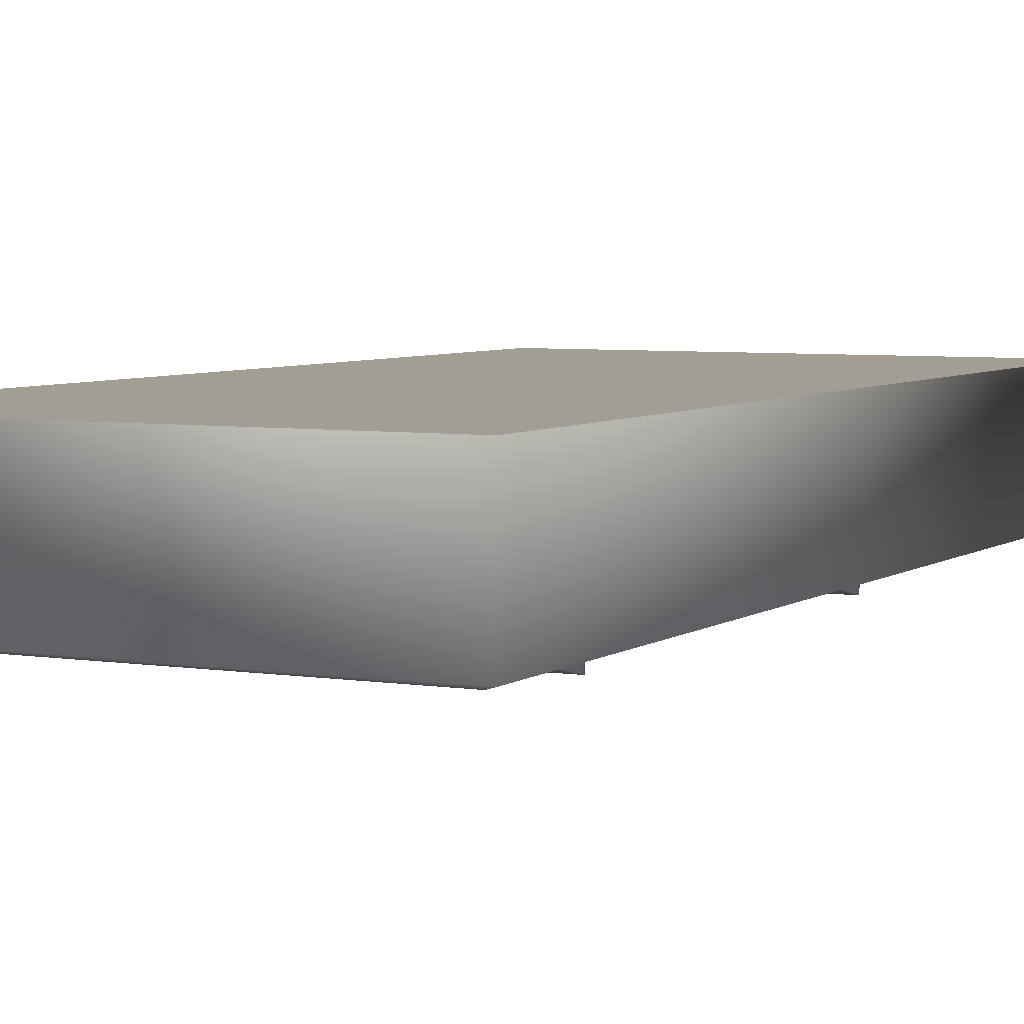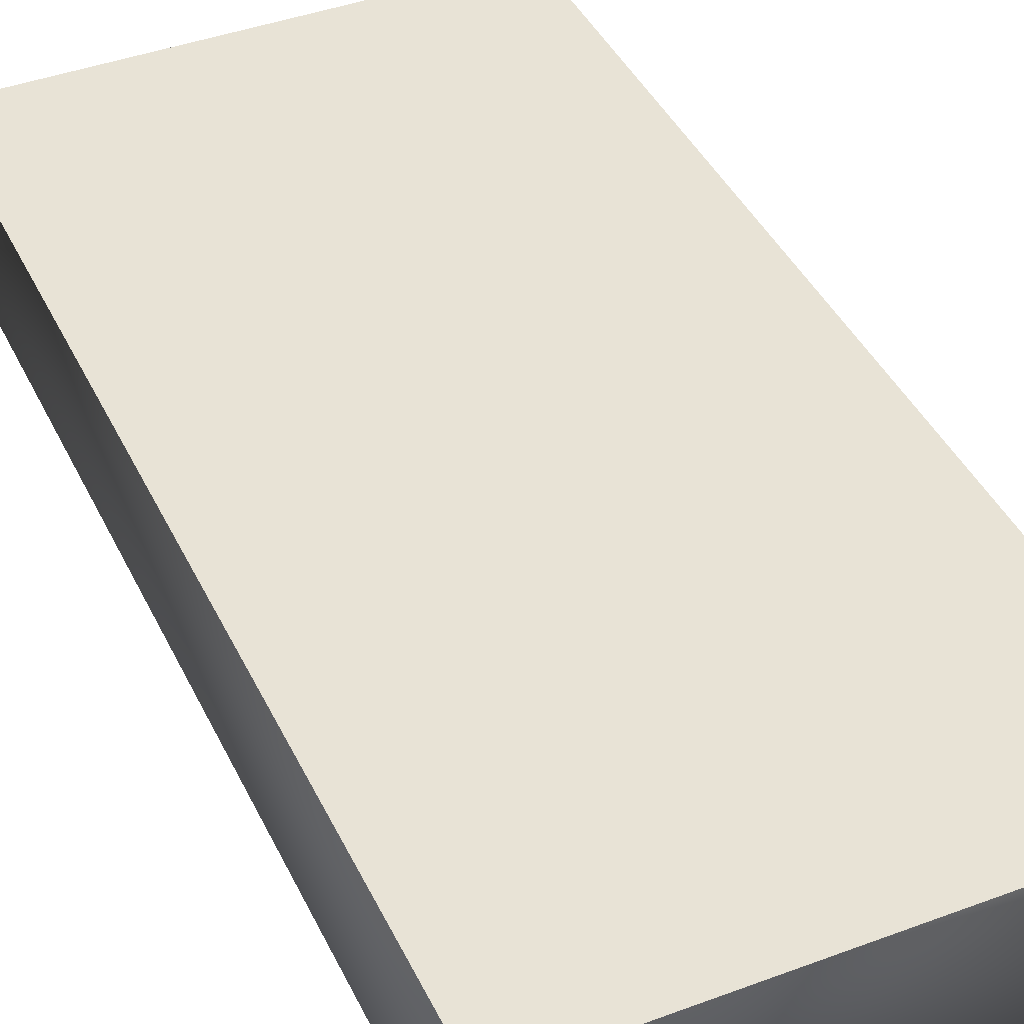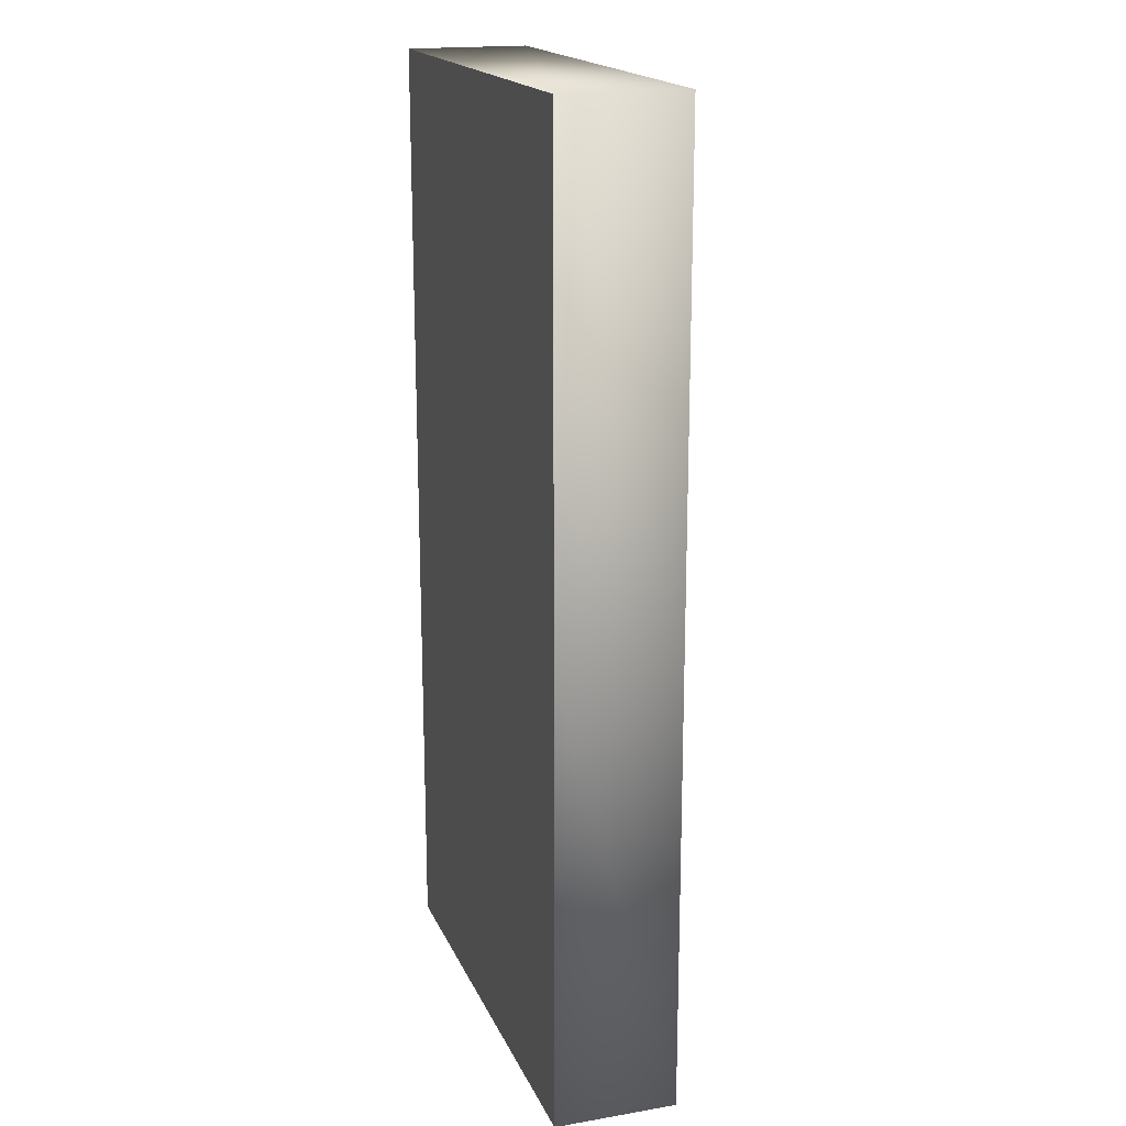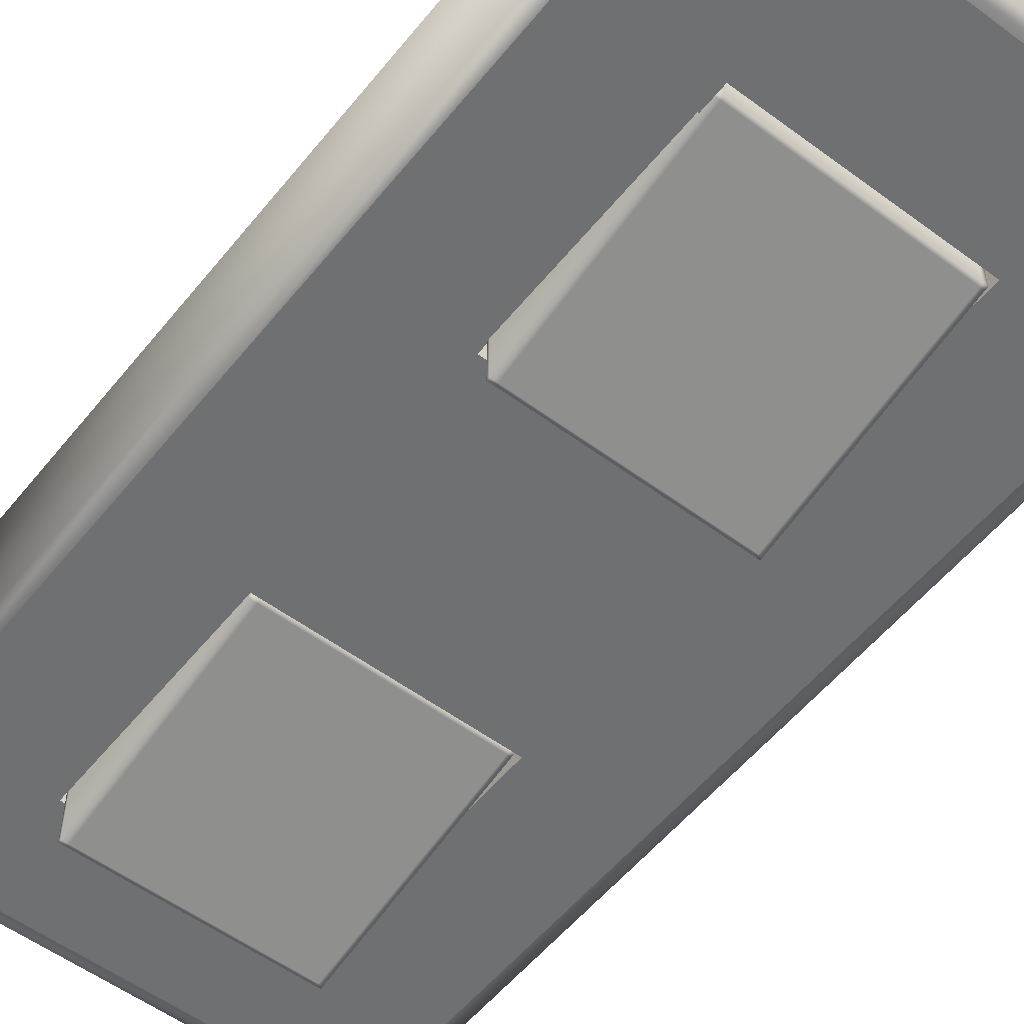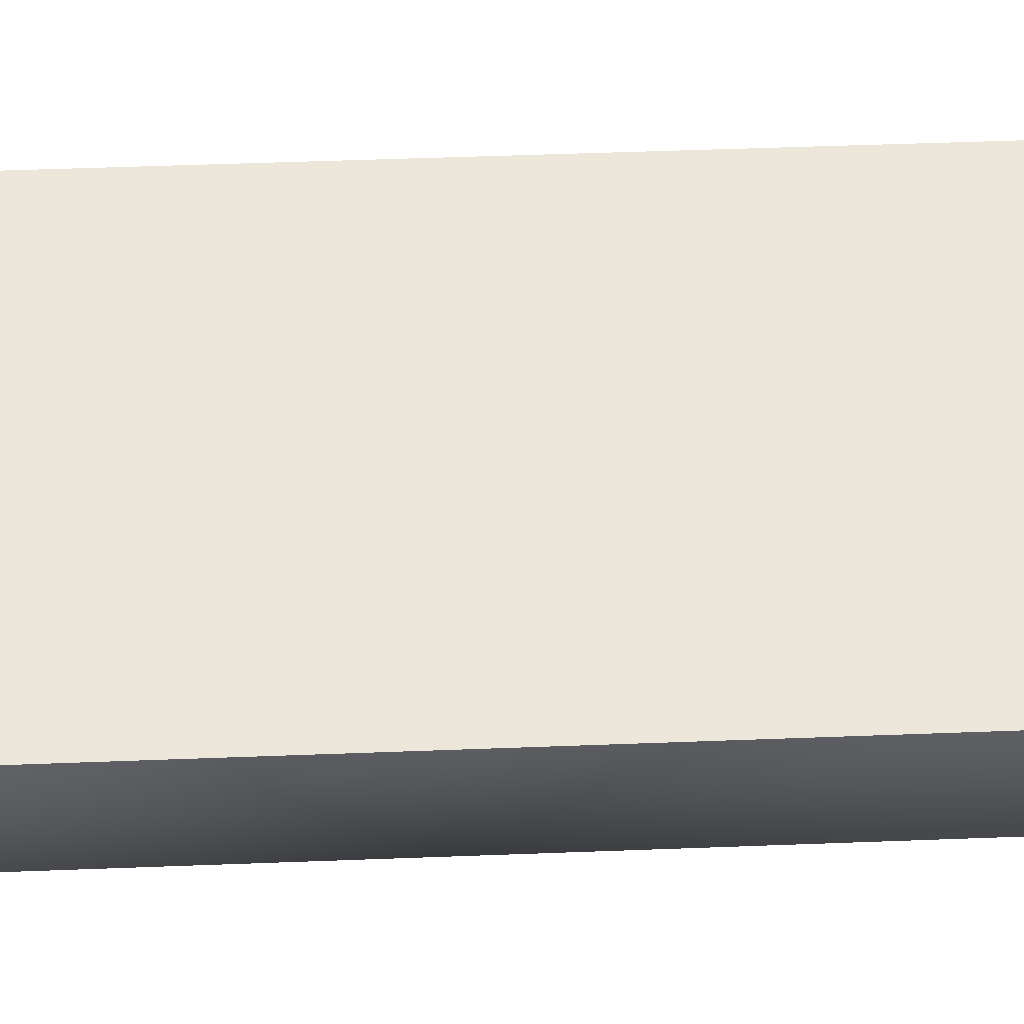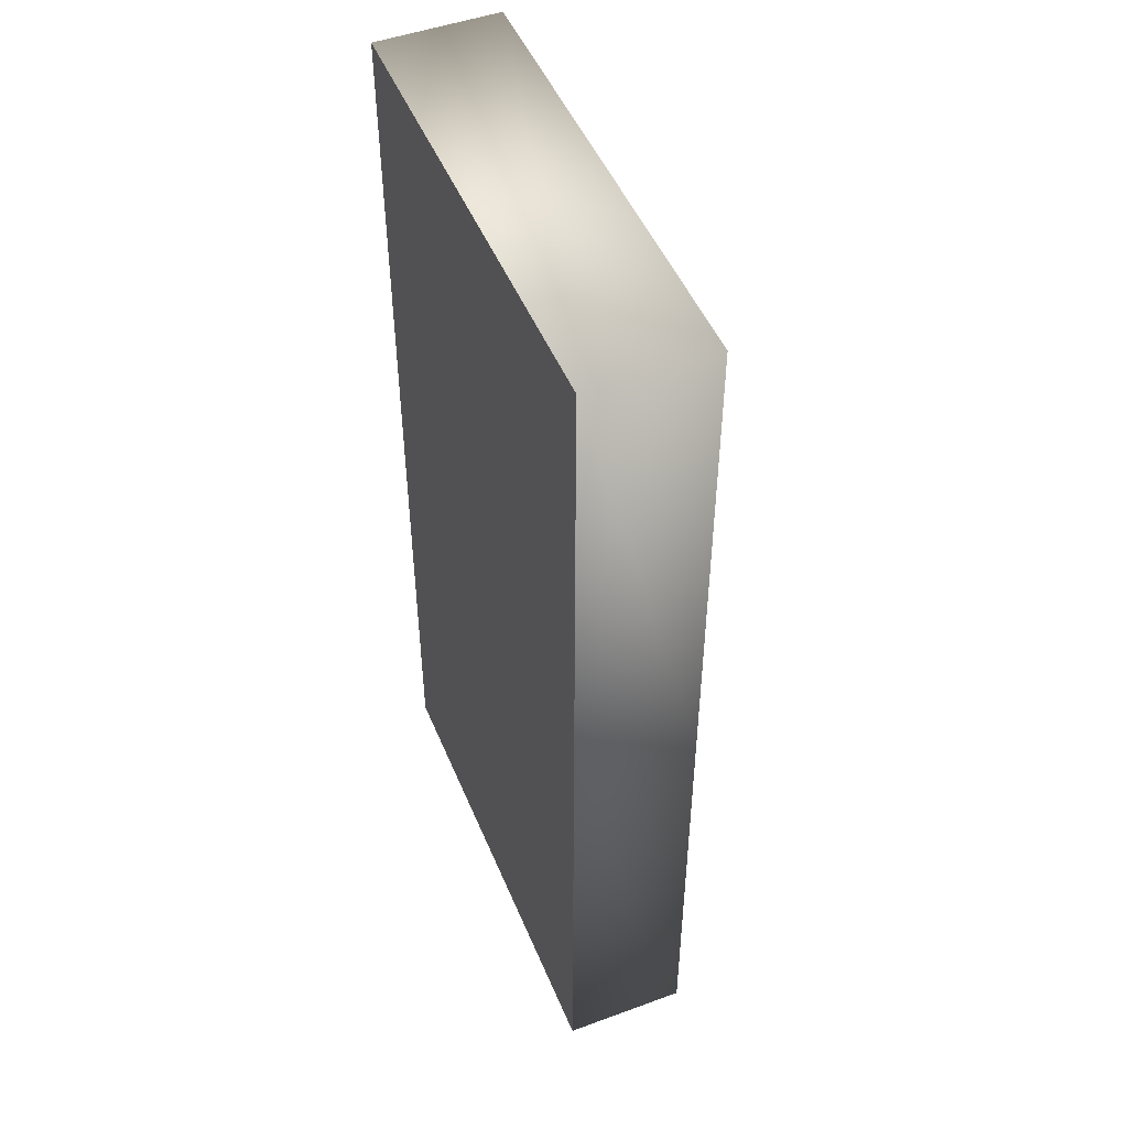
<metadata>
{"format":"obj","ext":"obj","renderer":"f3d","projection":"perspective","resolution":1024,"background":"white","views":[{"elev":5.2,"azim":-153.0,"up":"+Z"},{"elev":41.8,"azim":-24.2,"up":"+Z"},{"elev":18.2,"azim":71.8,"up":"+Y"},{"elev":-54.8,"azim":141.9,"up":"+Z"},{"elev":53.5,"azim":87.7,"up":"+Z"},{"elev":49.0,"azim":67.9,"up":"+Y"}]}
</metadata>
<code>
v  -23.01 3.471 11.22
v  -22.59 3.471 11.22
v  -22.59 3.471 11.33
v  -23.01 3.471 11.33
v  -22.59 4.327 11.33
v  -22.59 4.327 11.22
v  -23.01 4.327 11.22
v  -23.01 4.327 11.33
v  -22.59 3.879 11.33
v  -23.01 3.879 11.33
v  -22.59 3.879 11.22
v  -23.01 3.879 11.22
v  -23 3.88 11.21
v  -23 3.483 11.21
v  -22.6 3.483 11.21
v  -22.9 3.581 11.21
v  -22.7 3.581 11.21
v  -22.6 3.88 11.21
v  -22.7 3.781 11.21
v  -22.9 3.781 11.21
v  -22.9 3.581 11.25
v  -22.7 3.581 11.25
v  -22.7 3.781 11.25
v  -22.9 3.781 11.25
v  -23 4.315 11.21
v  -22.9 3.991 11.21
v  -22.71 3.991 11.21
v  -22.6 4.315 11.21
v  -22.71 4.203 11.21
v  -22.9 4.203 11.21
v  -22.9 3.991 11.25
v  -22.72 3.991 11.25
v  -22.71 3.991 11.25
v  -22.71 4.203 11.25
v  -22.9 4.203 11.25
v  -22.72 4.203 11.25
g Box006
f 1 2 3 4
f 5 6 7 8
f 4 3 9 10
f 2 11 9 3
f 1 12 13 14
f 15 14 16 17
f 13 18 19 20
f 18 15 17 19
f 14 13 20 16
f 17 16 21 22
f 20 19 23 24
f 19 17 22 23
f 16 20 24 21
f 24 23 22 21
f 10 9 5 8
f 11 6 5 9
f 12 7 25 13
f 18 13 26 27
f 25 28 29 30
f 28 18 27 29
f 13 25 30 26
f 27 26 31 32
f 27 32 33
f 30 29 34 35
f 34 36 35
f 29 27 33 34
f 14 15 2 1
f 28 25 7 6
f 15 18 11 2
f 4 10 12 1
f 18 28 6 11
f 10 8 7 12
f 26 30 35 31
f 32 31 35 33
f 33 35 36 34
v  -22.9 4.195 11.22
v  -22.9 4.195 11.25
v  -22.9 4.195 11.25
v  -22.9 4.195 11.22
v  -22.9 4.192 11.21
v  -22.9 4.192 11.21
v  -22.9 4.001 11.17
v  -22.9 4.001 11.17
v  -22.9 4.001 11.25
v  -22.9 4.001 11.25
v  -22.71 4.195 11.25
v  -22.71 4.192 11.25
v  -22.71 4.192 11.21
v  -22.71 4.195 11.22
v  -22.9 4.192 11.25
v  -22.71 4.195 11.22
v  -22.71 4.195 11.25
v  -22.71 4.192 11.21
v  -22.71 4.001 11.25
v  -22.71 4.001 11.17
v  -22.71 4.001 11.17
v  -22.71 4.001 11.25
v  -22.71 4.004 11.17
v  -22.71 4.004 11.25
v  -22.71 4.004 11.17
v  -22.9 4.004 11.17
v  -22.9 4.004 11.17
v  -22.9 4.004 11.25
g Object038
f 37 38 39 40
f 41 42 37 40
f 43 44 45 46
f 47 48 49 50
f 42 51 38 37
f 52 53 47 50
f 49 54 52 50
f 55 56 57 58
f 40 39 53 52
f 41 40 52 54
f 55 45 44 56
f 58 57 59 60
f 59 57 56 61
f 61 56 44 62
f 43 63 62 44
f 63 43 46 64
f 42 63 64 51
f 63 42 41 62
f 54 61 62 41
f 59 61 54 49
f 49 48 60 59
v  -22.9 3.778 11.22
v  -22.9 3.778 11.25
v  -22.9 3.778 11.25
v  -22.9 3.778 11.22
v  -22.9 3.776 11.21
v  -22.9 3.776 11.21
v  -22.9 3.584 11.17
v  -22.9 3.584 11.17
v  -22.9 3.584 11.25
v  -22.9 3.584 11.25
v  -22.71 3.778 11.25
v  -22.71 3.776 11.25
v  -22.71 3.776 11.21
v  -22.71 3.778 11.22
v  -22.9 3.776 11.25
v  -22.71 3.778 11.22
v  -22.71 3.778 11.25
v  -22.71 3.776 11.21
v  -22.71 3.584 11.25
v  -22.71 3.584 11.17
v  -22.71 3.584 11.17
v  -22.71 3.584 11.25
v  -22.71 3.587 11.17
v  -22.71 3.587 11.25
v  -22.71 3.587 11.17
v  -22.9 3.587 11.17
v  -22.9 3.587 11.17
v  -22.9 3.587 11.25
g Object040
f 65 66 67 68
f 69 70 65 68
f 71 72 73 74
f 75 76 77 78
f 70 79 66 65
f 80 81 75 78
f 77 82 80 78
f 83 84 85 86
f 68 67 81 80
f 69 68 80 82
f 83 73 72 84
f 86 85 87 88
f 87 85 84 89
f 89 84 72 90
f 71 91 90 72
f 91 71 74 92
f 70 91 92 79
f 91 70 69 90
f 82 89 90 69
f 87 89 82 77
f 77 76 88 87

</code>
